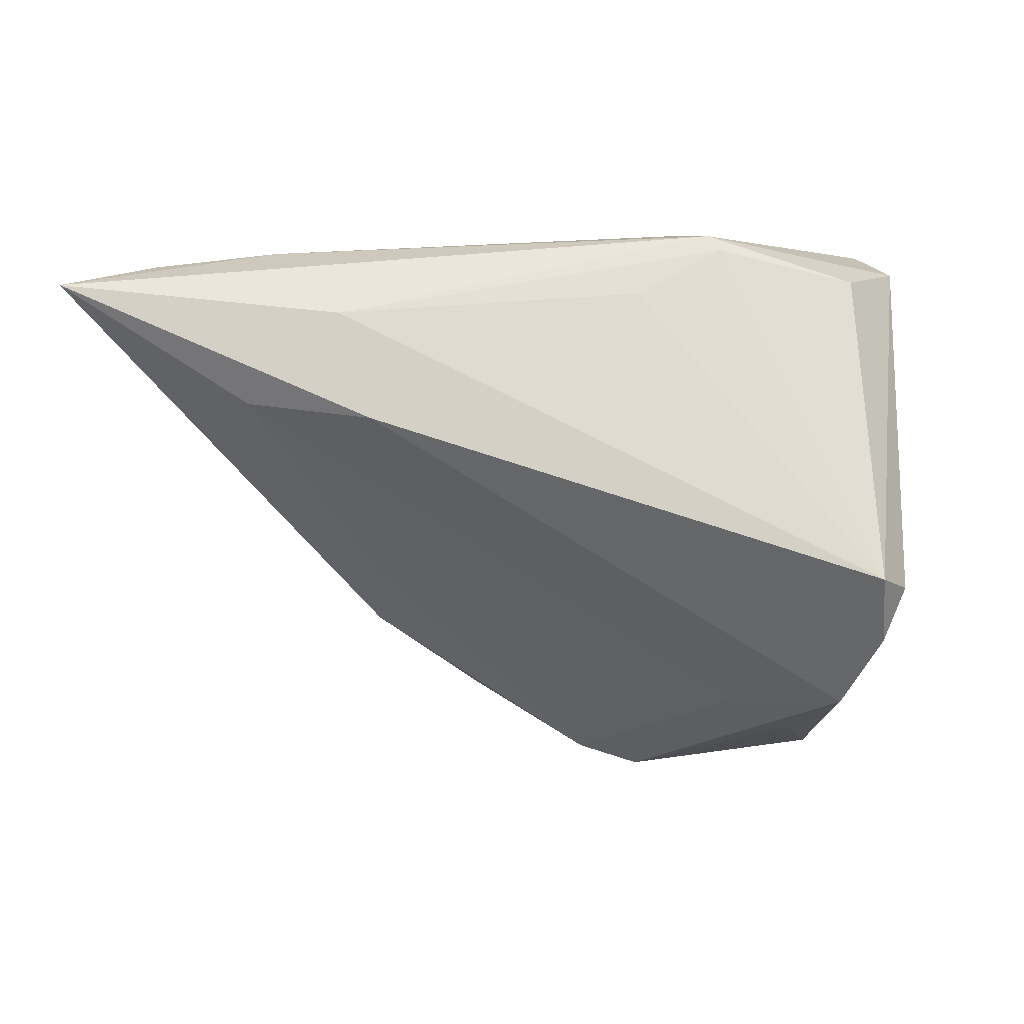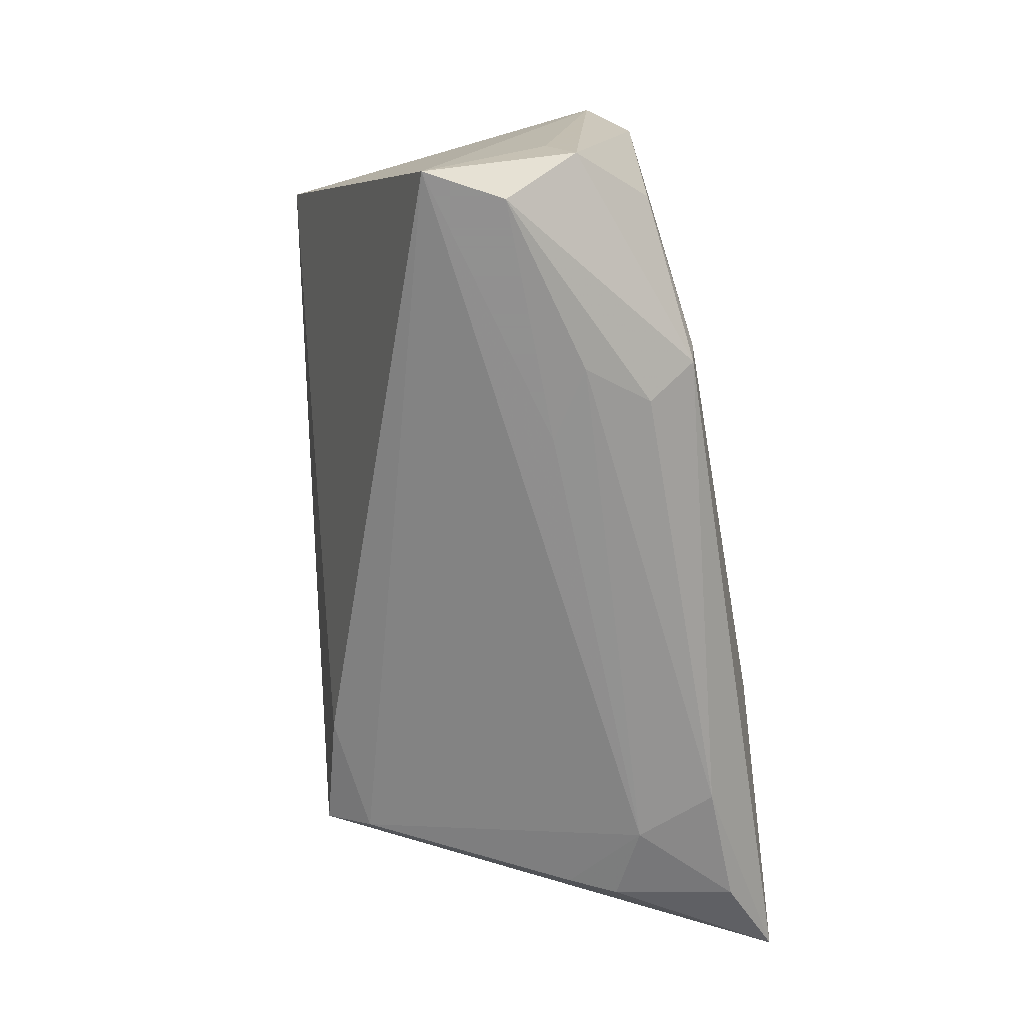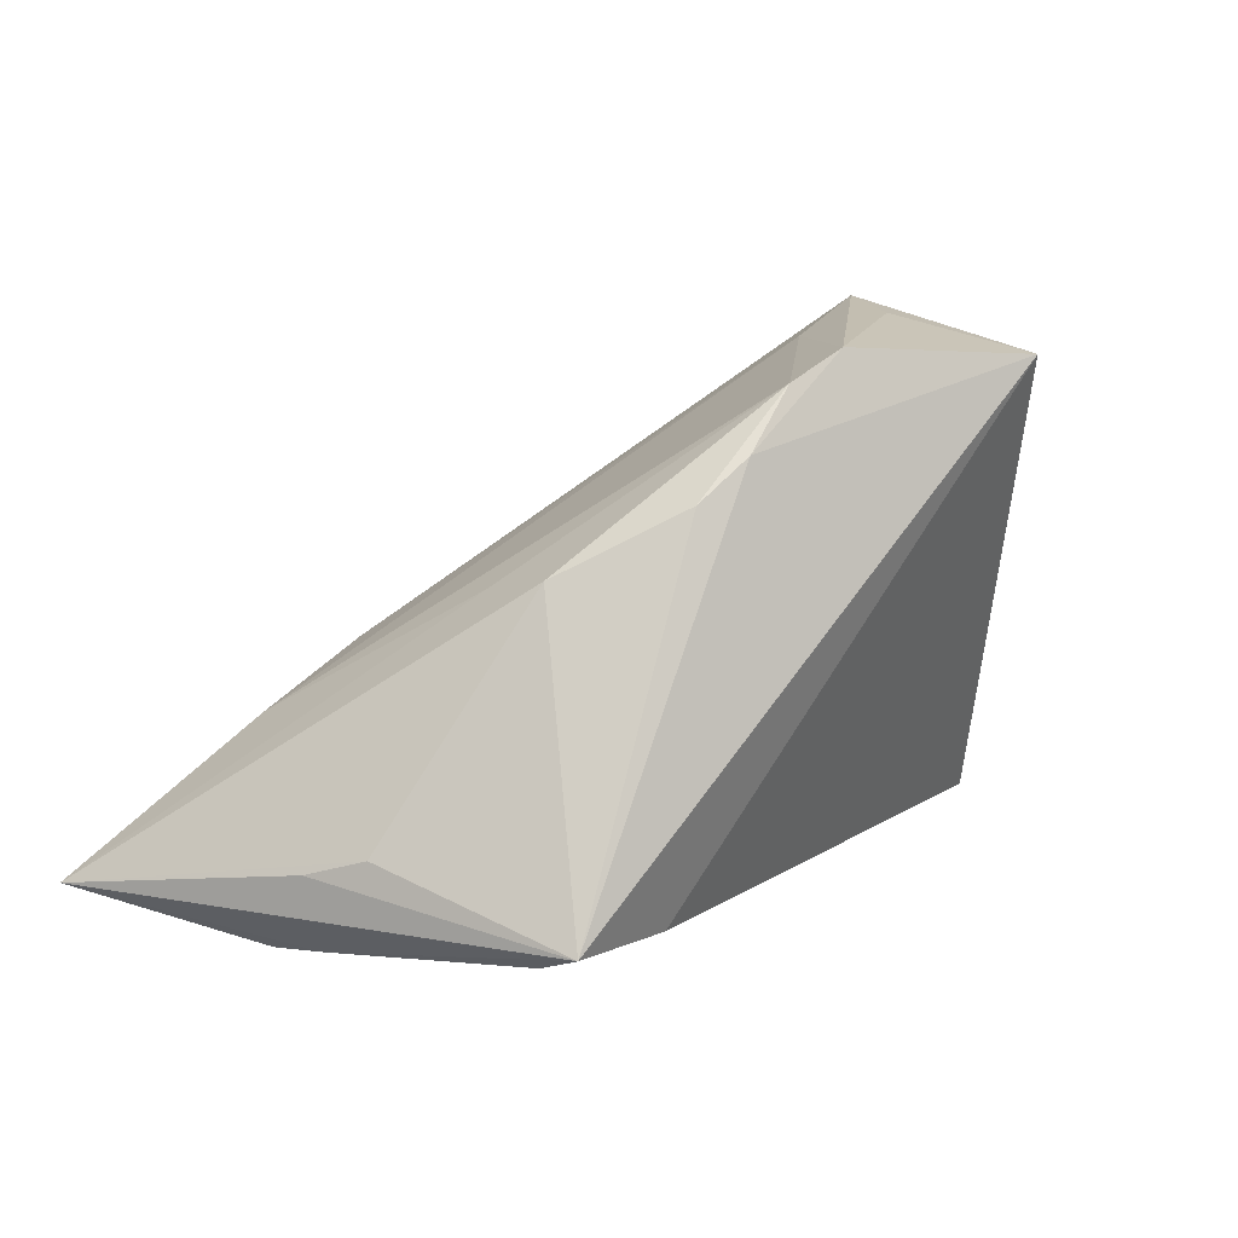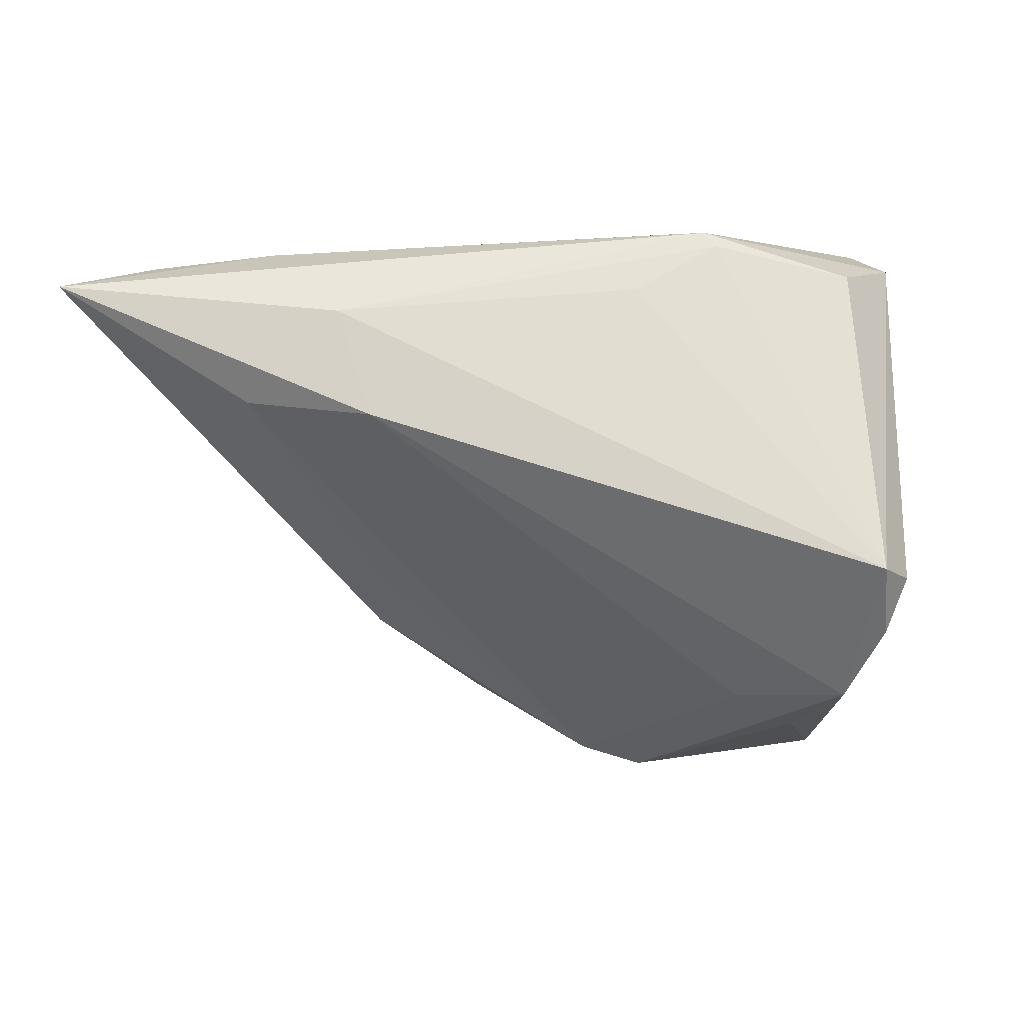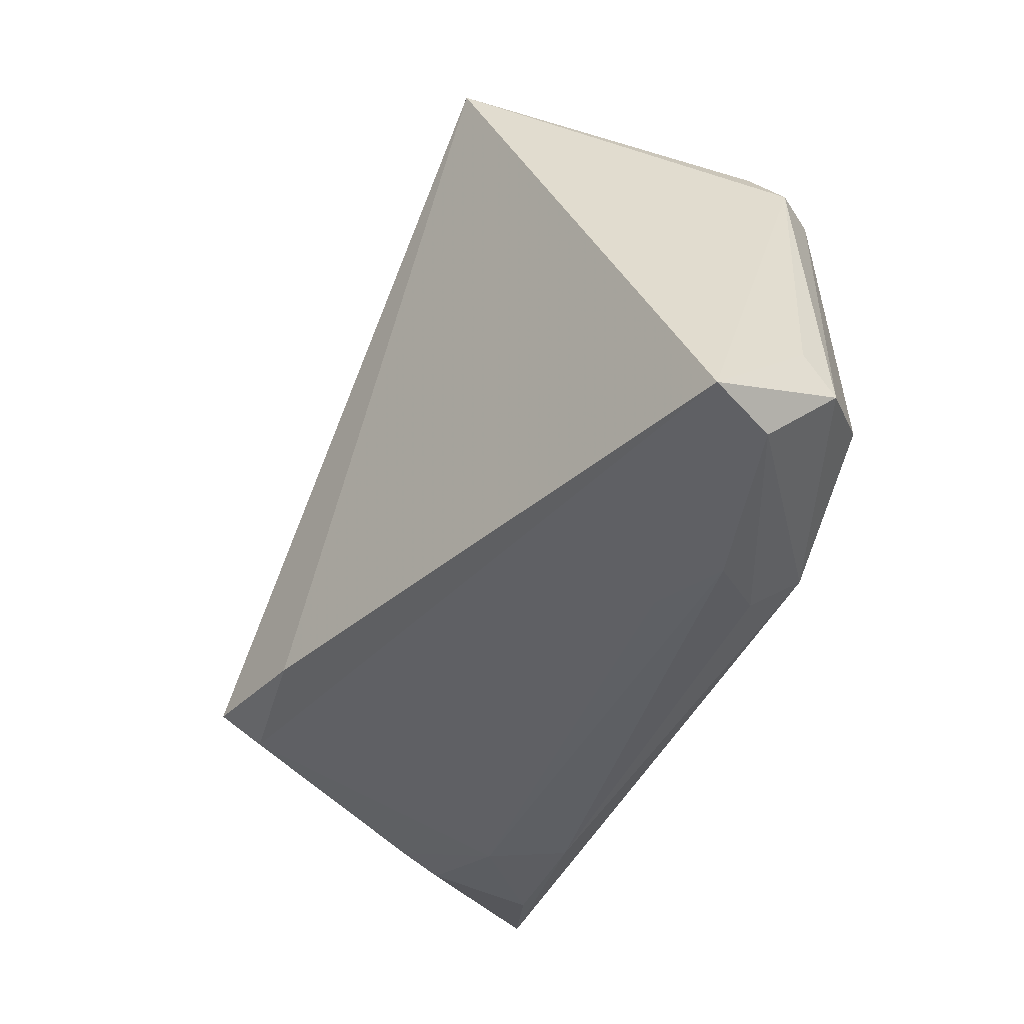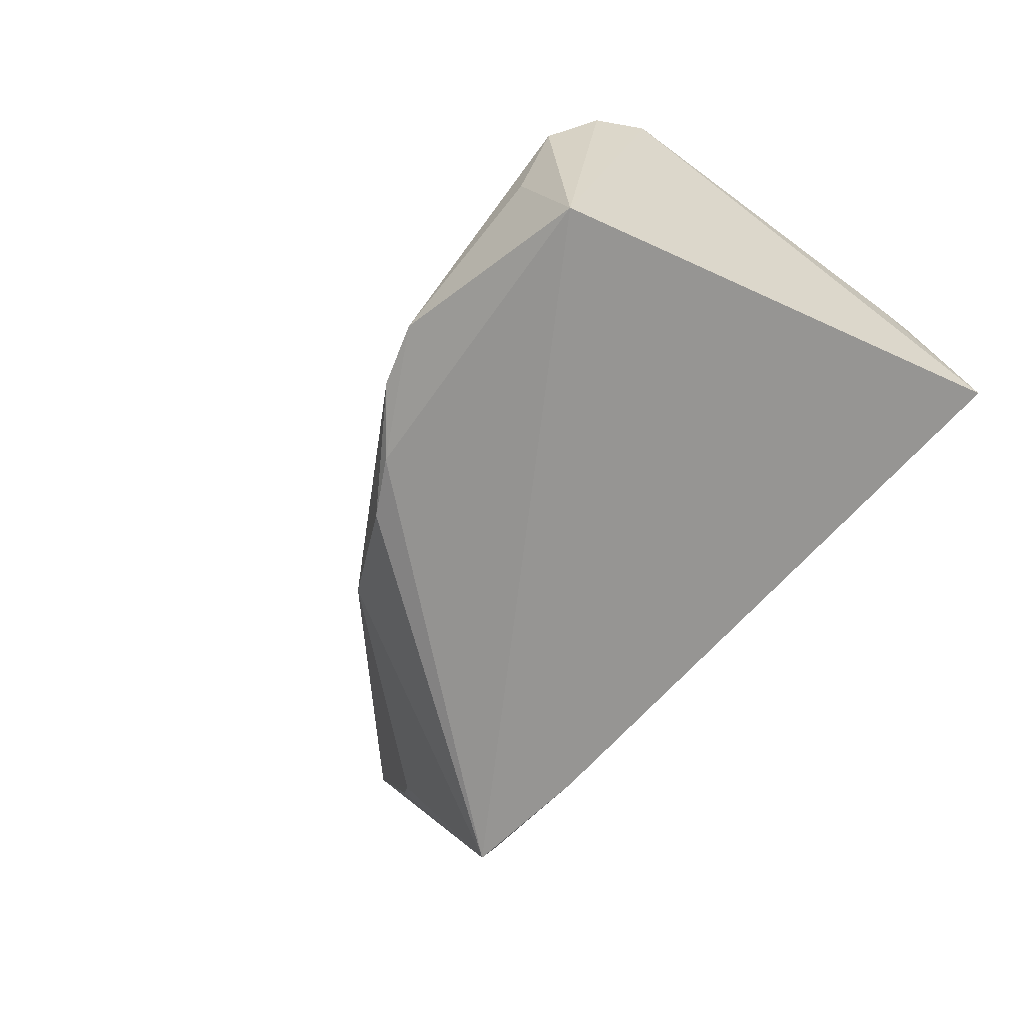
<metadata>
{"format":"obj","ext":"obj","renderer":"f3d","projection":"perspective","resolution":1024,"background":"white","views":[{"elev":67.3,"azim":174.8,"up":"+Z"},{"elev":-65.8,"azim":-82.9,"up":"+Y"},{"elev":15.9,"azim":138.6,"up":"+Y"},{"elev":65.6,"azim":174.1,"up":"+Z"},{"elev":-44.8,"azim":-115.8,"up":"+Y"},{"elev":-68.2,"azim":-133.9,"up":"+Z"}]}
</metadata>
<code>
v -0.04243 0.02124 0.02059
v 0.03179 -0.008641 0.02074
v -0.03782 0.02741 -0.02449
v 0.01969 -0.01706 0.02668
v 0.03743 -0.01628 -0.005434
v 0.006395 0.01672 -0.01871
v 0.02865 -0.02236 -0.02668
v -0.04288 0.02617 0.01253
v 0.04236 -0.02805 0.02215
v 0.04106 -0.01863 0.0006053
v -0.04951 -0.0306 0.005519
v 0.02902 -0.02475 -0.0214
v 0.03109 -0.03032 0.01176
v -0.01729 -0.0175 0.02465
v -0.05356 -0.0306 -0.002865
v 0.05356 -0.02398 0.02668
v -0.02426 -0.02876 0.01851
v -0.05169 -0.02324 0.01343
v -1.389e-05 0.02097 -0.01961
v -0.0282 -0.02309 0.02397
v -0.01388 0.03008 -0.01865
v -0.04595 0.02067 0.01541
v 0.01686 -0.003867 0.02388
v -0.006798 0.02719 -0.01816
v 0.02741 -0.02933 0.02095
v 0.03986 -0.02905 0.008066
v 0.01478 -0.0242 -0.02371
v 0.03794 -0.0283 0.002494
v -0.02704 -0.02531 0.02379
v -0.02559 0.02783 -0.001004
v -0.02166 -0.0306 0.007348
v 0.01818 0.006794 -0.0005935
v -0.02946 -0.03041 0.0118
v -0.03831 0.0306 0.003299
v -0.05143 -0.01762 0.01013
v -0.03308 0.03032 -0.007076
v 0.01859 0.009485 -0.009966
v -0.04465 -0.01875 0.02074
f 22 3 15
f 9 26 16
f 13 26 9
f 16 23 4
f 4 23 1
f 20 1 38
f 5 37 16
f 7 37 5
f 16 37 32
f 32 37 24
f 6 37 7
f 24 37 6
f 1 23 34
f 13 15 12
f 11 15 31
f 31 15 13
f 16 4 29
f 29 4 20
f 20 38 29
f 14 1 20
f 20 4 14
f 14 4 1
f 16 7 10
f 10 5 16
f 7 5 10
f 2 32 24
f 2 23 16
f 16 32 2
f 19 6 7
f 24 6 19
f 7 3 19
f 8 3 22
f 8 34 3
f 22 1 8
f 1 34 8
f 24 19 21
f 21 19 3
f 7 12 27
f 27 12 15
f 27 3 7
f 27 15 3
f 28 26 13
f 13 12 28
f 28 12 7
f 28 7 16
f 16 26 28
f 13 9 25
f 25 9 16
f 16 29 25
f 11 29 18
f 18 29 38
f 18 15 11
f 18 38 1
f 18 1 22
f 30 34 23
f 23 2 30
f 30 2 24
f 24 21 30
f 30 21 34
f 3 34 36
f 36 21 3
f 34 21 36
f 33 31 13
f 13 25 33
f 11 31 33
f 22 15 35
f 35 18 22
f 15 18 35
f 17 25 29
f 17 33 25
f 17 29 11
f 11 33 17

</code>
